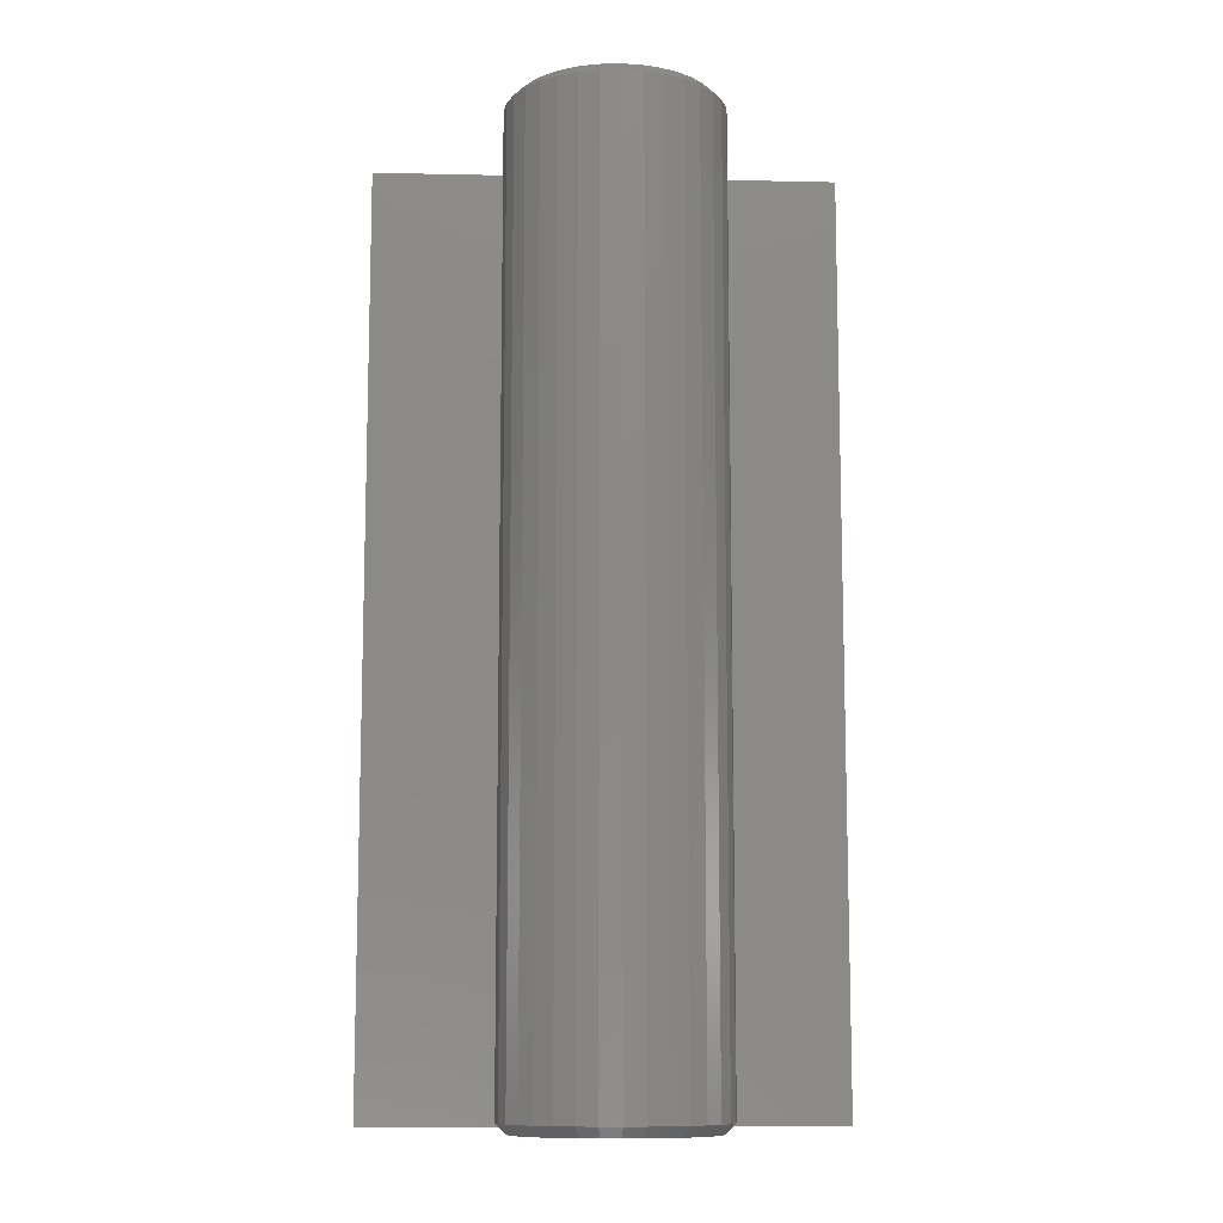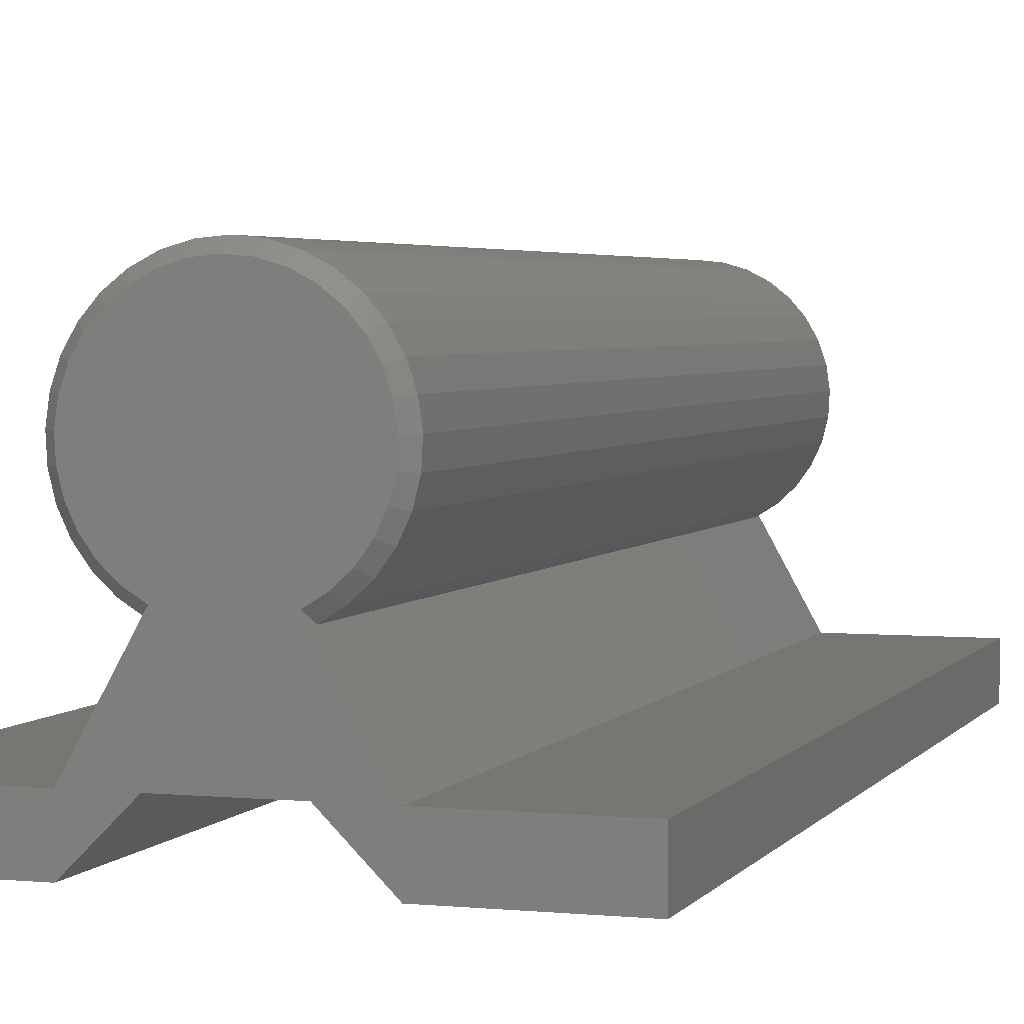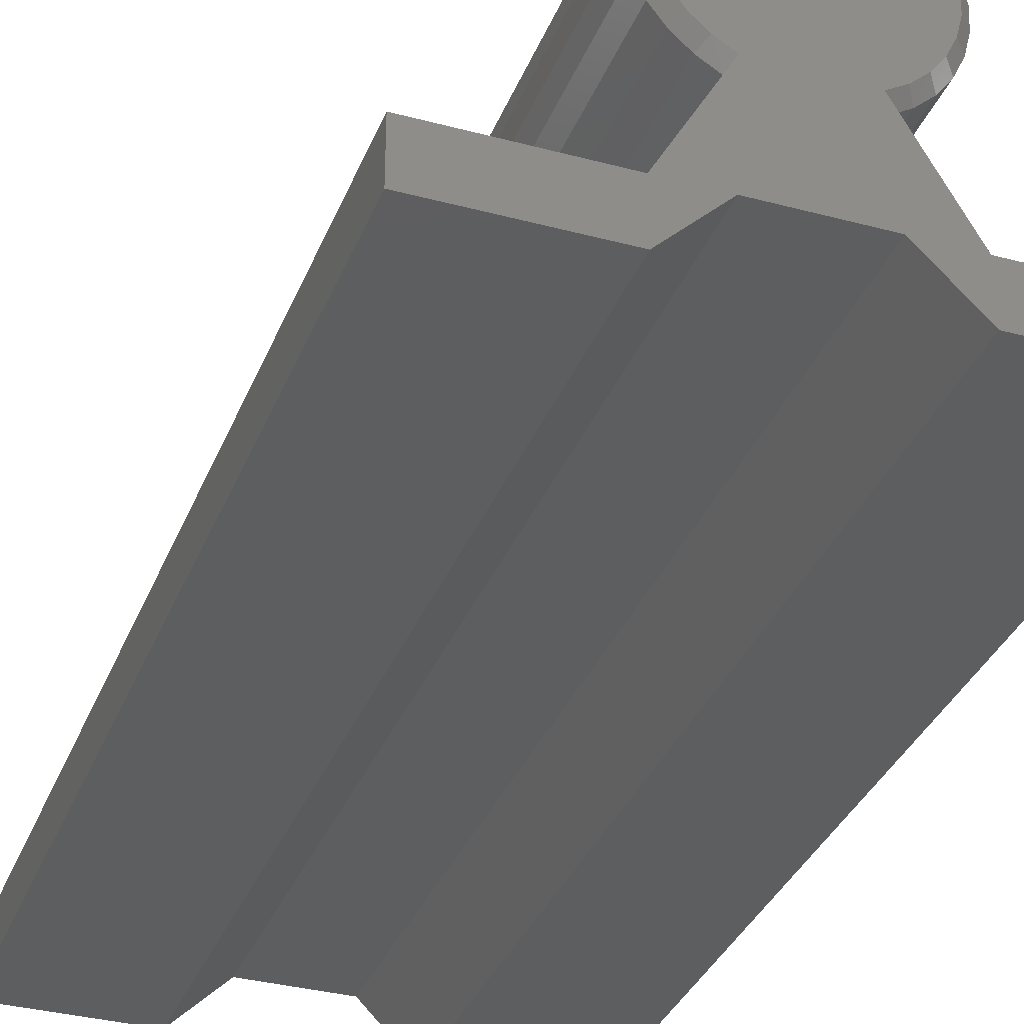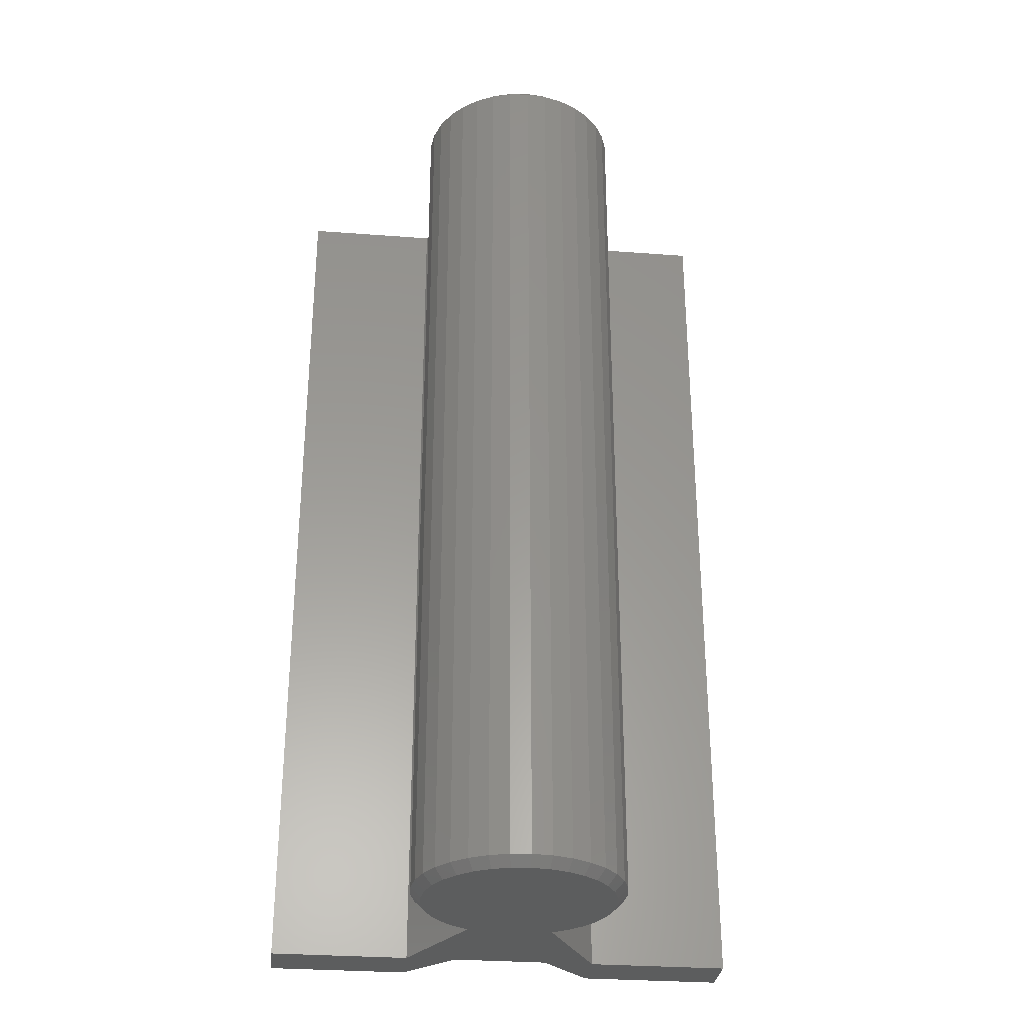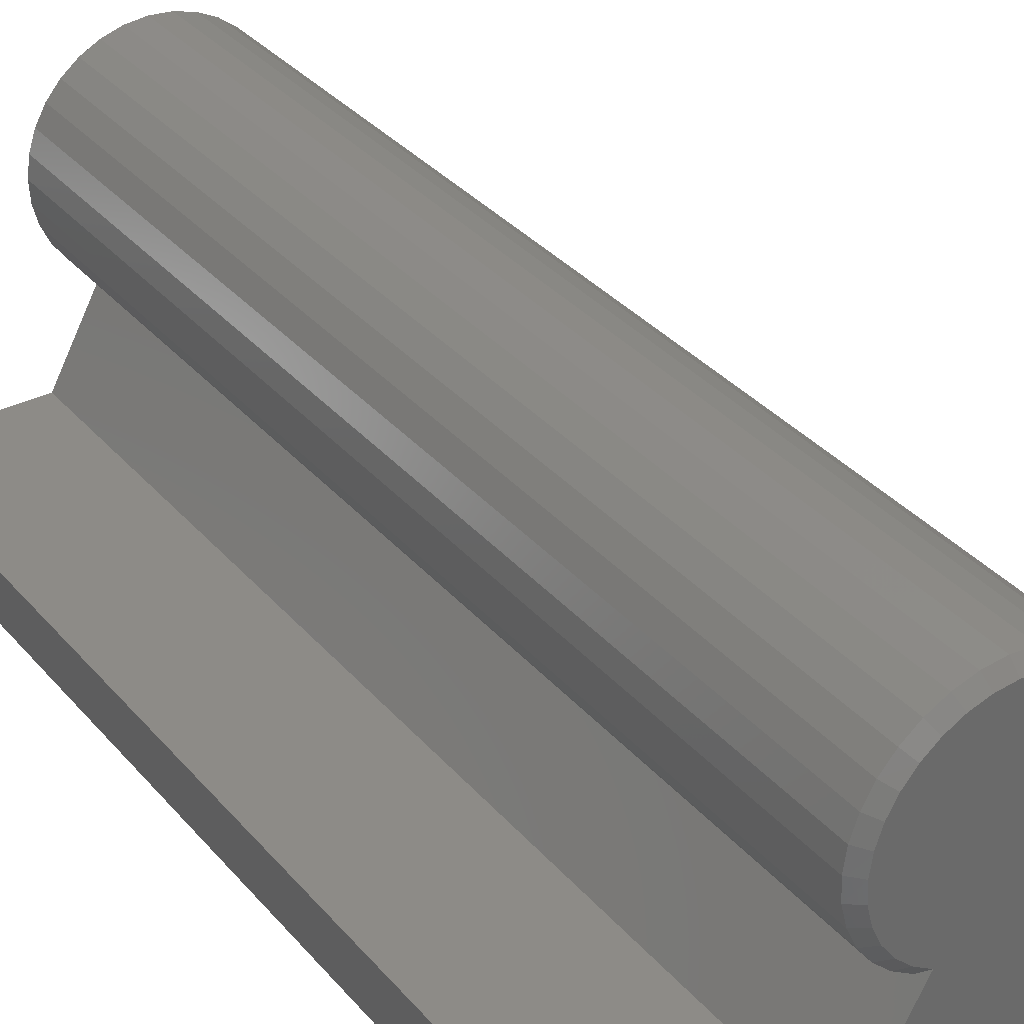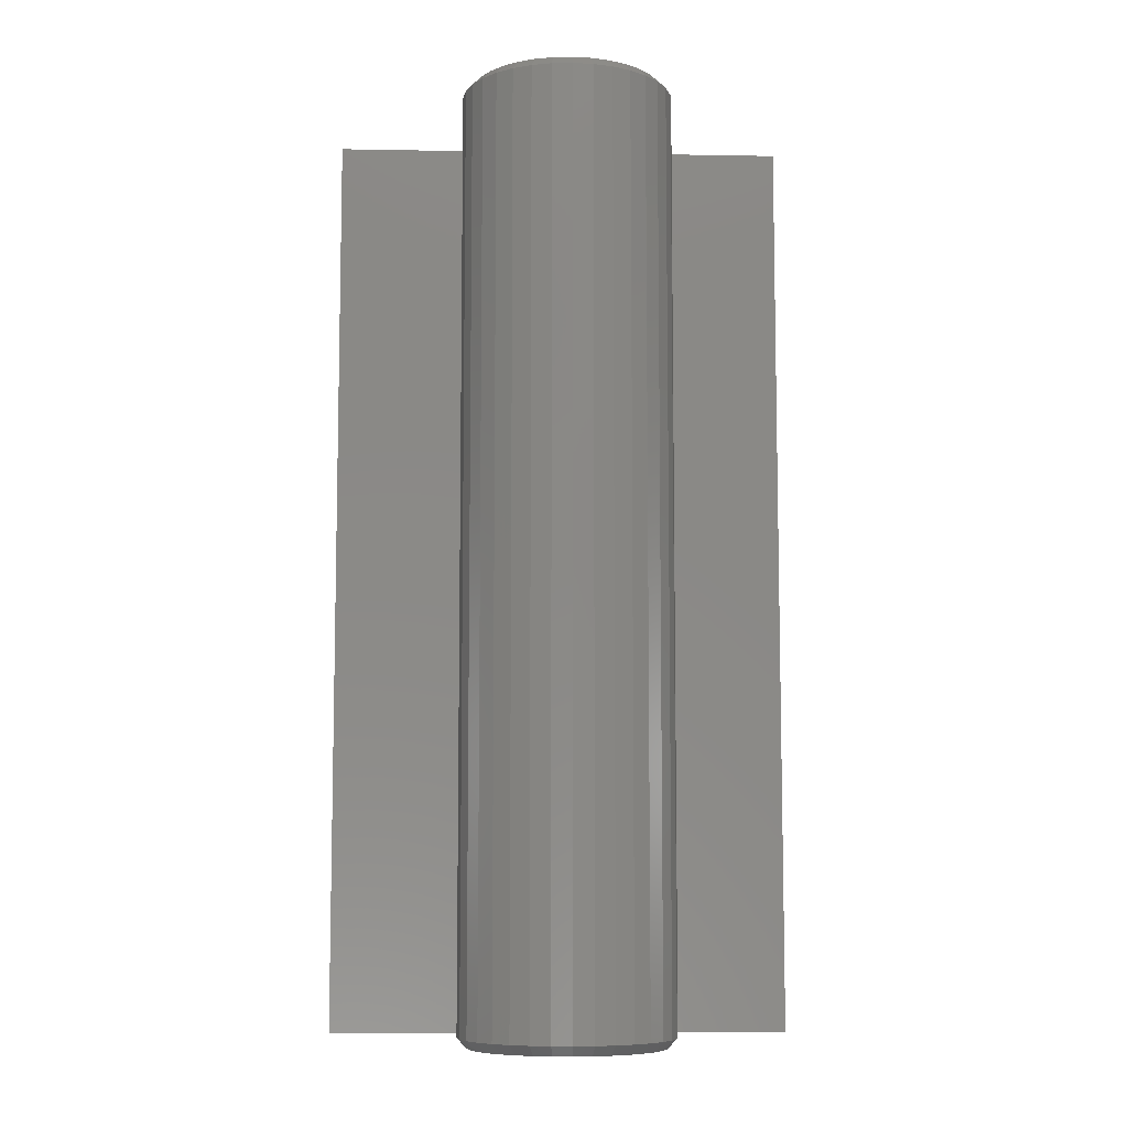
<metadata>
{"format":"stl","ext":"stl","renderer":"f3d","projection":"perspective","resolution":1024,"background":"white","views":[{"elev":-10.6,"azim":-3.2,"up":"+Y"},{"elev":3.5,"azim":18.2,"up":"+Z"},{"elev":-34.5,"azim":160.2,"up":"+Z"},{"elev":-30.6,"azim":-6.2,"up":"+Y"},{"elev":34.1,"azim":145.8,"up":"+Z"},{"elev":-8.1,"azim":-2.8,"up":"+Y"}]}
</metadata>
<code>
# stl→obj: 136 verts, 268 faces
v 0.0375 -0.3672 0.07146
v 0.0375 0.3672 0.07146
v 0.05097 -0.3672 0.07994
v 0.05097 0.3672 0.07994
v 0.06258 -0.3672 0.09082
v 0.06258 0.3672 0.09082
v 0.07191 -0.3672 0.1037
v 0.07191 0.3672 0.1037
v 0.07863 -0.3672 0.1181
v 0.07863 0.3672 0.1181
v 0.08248 -0.3672 0.1336
v 0.08248 0.3672 0.1336
v 0.08333 -0.3672 0.1495
v 0.08333 0.3672 0.1495
v 0.08115 -0.3672 0.1652
v 0.08115 0.3672 0.1652
v 0.07601 -0.3672 0.1803
v 0.07601 0.3672 0.1803
v 0.06811 -0.3672 0.1941
v 0.06811 0.3672 0.1941
v 0.05772 -0.3672 0.2062
v 0.05772 0.3672 0.2062
v 0.04524 -0.3672 0.216
v 0.04524 0.3672 0.216
v 0.03111 -0.3672 0.2234
v 0.03111 0.3672 0.2234
v 0.01584 -0.3672 0.2279
v 0.01584 0.3672 0.2279
v -1.364e-16 -0.3672 0.2294
v -9.567e-17 0.3672 0.2294
v -0.01584 -0.3672 0.2279
v -0.01584 0.3672 0.2279
v -0.03111 -0.3672 0.2234
v -0.03111 0.3672 0.2234
v -0.04524 -0.3672 0.216
v -0.04524 0.3672 0.216
v -0.05772 -0.3672 0.2062
v -0.05772 0.3672 0.2062
v -0.06811 -0.3672 0.1941
v -0.06811 0.3672 0.1941
v -0.07601 -0.3672 0.1803
v -0.07601 0.3672 0.1803
v -0.08115 -0.3672 0.1652
v -0.08115 0.3672 0.1652
v -0.08333 -0.3672 0.1495
v -0.08333 0.3672 0.1495
v -0.08248 -0.3672 0.1336
v -0.08248 0.3672 0.1336
v -0.07863 -0.3672 0.1181
v -0.07863 0.3672 0.1181
v -0.07191 -0.3672 0.1037
v -0.07191 0.3672 0.1037
v -0.06258 -0.3672 0.09082
v -0.06258 0.3672 0.09082
v -0.05097 -0.3672 0.07994
v -0.05097 0.3672 0.07994
v -0.0375 -0.3672 0.07146
v -0.0375 0.3672 0.07146
v 0.0375 -0.375 0.0004112
v 0.1875 -0.375 -0.03906
v 0.07697 -0.375 0.0004112
v 0.1875 -0.375 0.0004112
v -1.27e-16 -0.375 0.2216
v -0.01438 -0.375 0.2202
v 0.01438 -0.375 0.2202
v 0.02823 -0.375 0.2161
v -0.02823 -0.375 0.2161
v 0.04106 -0.375 0.2094
v -0.04106 -0.375 0.2094
v 0.05238 -0.375 0.2005
v -0.05238 -0.375 0.2005
v -0.04596 -0.375 0.08595
v 0.04596 -0.375 0.08595
v -0.05654 -0.375 0.09578
v 0.0337 -0.375 0.0783
v 0.07697 -0.375 -0.03906
v -0.0337 -0.375 0.0783
v -0.07697 -0.375 0.0004112
v -0.0375 -0.375 0.0004112
v 0.05654 -0.375 0.09578
v 0.06505 -0.375 0.1075
v -0.06505 -0.375 0.1075
v 0.07119 -0.375 0.1205
v -0.07119 -0.375 0.1205
v 0.07472 -0.375 0.1345
v -0.07472 -0.375 0.1345
v 0.07553 -0.375 0.149
v -0.07553 -0.375 0.149
v 0.07358 -0.375 0.1633
v -0.07358 -0.375 0.1633
v 0.06895 -0.375 0.177
v -0.06895 -0.375 0.177
v 0.06179 -0.375 0.1895
v -0.06179 -0.375 0.1895
v -0.07697 -0.375 -0.03906
v -0.1875 -0.375 0.0004112
v -0.1875 -0.375 -0.03906
v -0.07697 0.375 0.0004112
v -0.0337 0.375 0.0783
v 0.07697 0.375 0.0004112
v 0.0337 0.375 0.0783
v 0.1875 0.375 0.0004112
v -0.1875 0.375 0.0004112
v 0.1875 0.375 -0.03906
v 0.0375 0.375 0.0004112
v 0.01438 0.375 0.2202
v -0.01438 0.375 0.2202
v 3.955e-17 0.375 0.2216
v 0.02823 0.375 0.2161
v -0.02823 0.375 0.2161
v 0.04106 0.375 0.2094
v -0.04106 0.375 0.2094
v 0.05238 0.375 0.2005
v -0.05238 0.375 0.2005
v -0.05654 0.375 0.09578
v 0.04596 0.375 0.08595
v -0.04596 0.375 0.08595
v 0.07697 0.375 -0.03906
v -0.0375 0.375 0.0004112
v -0.06179 0.375 0.1895
v 0.06179 0.375 0.1895
v -0.06895 0.375 0.177
v 0.06895 0.375 0.177
v -0.07358 0.375 0.1633
v 0.07358 0.375 0.1633
v -0.07553 0.375 0.149
v 0.07553 0.375 0.149
v -0.07472 0.375 0.1345
v 0.07472 0.375 0.1345
v -0.07119 0.375 0.1205
v 0.07119 0.375 0.1205
v -0.06505 0.375 0.1075
v 0.06505 0.375 0.1075
v 0.05654 0.375 0.09578
v -0.1875 0.375 -0.03906
v -0.07697 0.375 -0.03906
f 1 2 3
f 3 2 4
f 3 4 5
f 5 4 6
f 5 6 7
f 7 6 8
f 7 8 9
f 9 8 10
f 9 10 11
f 11 10 12
f 11 12 13
f 13 12 14
f 13 14 15
f 15 14 16
f 15 16 17
f 17 16 18
f 17 18 19
f 19 18 20
f 19 20 21
f 21 20 22
f 21 22 23
f 23 22 24
f 23 24 25
f 25 24 26
f 25 26 27
f 27 26 28
f 27 28 29
f 29 28 30
f 29 30 31
f 31 30 32
f 31 32 33
f 33 32 34
f 33 34 35
f 35 34 36
f 35 36 37
f 37 36 38
f 37 38 39
f 39 38 40
f 39 40 41
f 41 40 42
f 41 42 43
f 43 42 44
f 43 44 45
f 45 44 46
f 45 46 47
f 47 46 48
f 47 48 49
f 49 48 50
f 49 50 51
f 51 50 52
f 51 52 53
f 53 52 54
f 53 54 55
f 55 54 56
f 55 56 57
f 57 56 58
f 59 60 61
f 60 62 61
f 63 64 65
f 66 65 64
f 67 66 64
f 68 66 67
f 69 68 67
f 70 68 69
f 71 70 69
f 72 73 74
f 73 72 75
f 76 60 59
f 77 78 79
f 77 79 59
f 77 59 61
f 77 61 75
f 77 75 72
f 73 80 74
f 74 80 81
f 74 81 82
f 82 81 83
f 82 83 84
f 84 83 85
f 84 85 86
f 86 85 87
f 86 87 88
f 88 87 89
f 88 89 90
f 90 89 91
f 90 91 92
f 92 91 93
f 92 93 94
f 94 93 70
f 94 70 71
f 79 78 95
f 95 78 96
f 95 96 97
f 78 77 57
f 78 57 98
f 98 57 58
f 98 58 99
f 2 100 101
f 100 2 61
f 61 2 1
f 61 1 75
f 1 73 75
f 1 3 73
f 77 55 57
f 77 72 55
f 74 53 55
f 74 55 72
f 82 49 51
f 51 53 82
f 82 53 74
f 86 47 49
f 86 49 84
f 49 82 84
f 88 45 47
f 88 47 86
f 90 43 45
f 90 45 88
f 94 39 41
f 94 41 92
f 41 90 92
f 71 35 37
f 37 39 71
f 71 39 94
f 67 33 35
f 67 35 69
f 35 71 69
f 64 29 31
f 31 33 64
f 64 33 67
f 25 65 66
f 25 27 65
f 65 27 63
f 68 21 23
f 68 23 66
f 23 25 66
f 19 70 93
f 19 21 70
f 70 21 68
f 91 15 17
f 91 17 93
f 17 19 93
f 89 13 15
f 89 15 91
f 11 87 85
f 11 13 87
f 87 13 89
f 83 7 9
f 83 9 85
f 9 11 85
f 5 81 80
f 5 7 81
f 81 7 83
f 73 3 80
f 3 5 80
f 90 41 43
f 29 64 63
f 63 27 29
f 62 102 61
f 61 102 100
f 78 98 96
f 96 98 103
f 100 104 105
f 100 102 104
f 106 107 108
f 107 106 109
f 107 109 110
f 110 109 111
f 110 111 112
f 112 111 113
f 112 113 114
f 115 116 117
f 101 117 116
f 105 104 118
f 99 117 101
f 99 101 100
f 99 100 105
f 99 105 119
f 99 119 98
f 114 113 120
f 120 113 121
f 120 121 122
f 122 121 123
f 122 123 124
f 124 123 125
f 124 125 126
f 126 125 127
f 126 127 128
f 128 127 129
f 128 129 130
f 130 129 131
f 130 131 132
f 132 131 133
f 132 133 115
f 115 133 134
f 115 134 116
f 135 103 136
f 136 103 98
f 136 98 119
f 101 116 2
f 116 4 2
f 58 56 99
f 56 117 99
f 56 54 115
f 117 56 115
f 52 50 132
f 132 54 52
f 115 54 132
f 50 48 128
f 130 50 128
f 130 132 50
f 48 46 126
f 128 48 126
f 46 44 124
f 126 46 124
f 42 40 120
f 122 42 120
f 122 124 42
f 38 36 114
f 114 40 38
f 120 40 114
f 36 34 110
f 112 36 110
f 112 114 36
f 32 30 107
f 107 34 32
f 110 34 107
f 109 106 26
f 106 28 26
f 108 28 106
f 24 22 111
f 109 24 111
f 109 26 24
f 121 113 20
f 113 22 20
f 111 22 113
f 18 16 123
f 121 18 123
f 121 20 18
f 16 14 125
f 123 16 125
f 129 127 12
f 127 14 12
f 125 14 127
f 10 8 131
f 129 10 131
f 129 12 10
f 134 133 6
f 133 8 6
f 131 8 133
f 134 4 116
f 134 6 4
f 44 42 124
f 108 107 30
f 30 28 108
f 62 60 102
f 102 60 104
f 97 96 135
f 135 96 103
f 95 97 136
f 136 97 135
f 79 95 119
f 119 95 136
f 59 79 105
f 105 79 119
f 76 59 118
f 118 59 105
f 60 76 104
f 104 76 118

</code>
